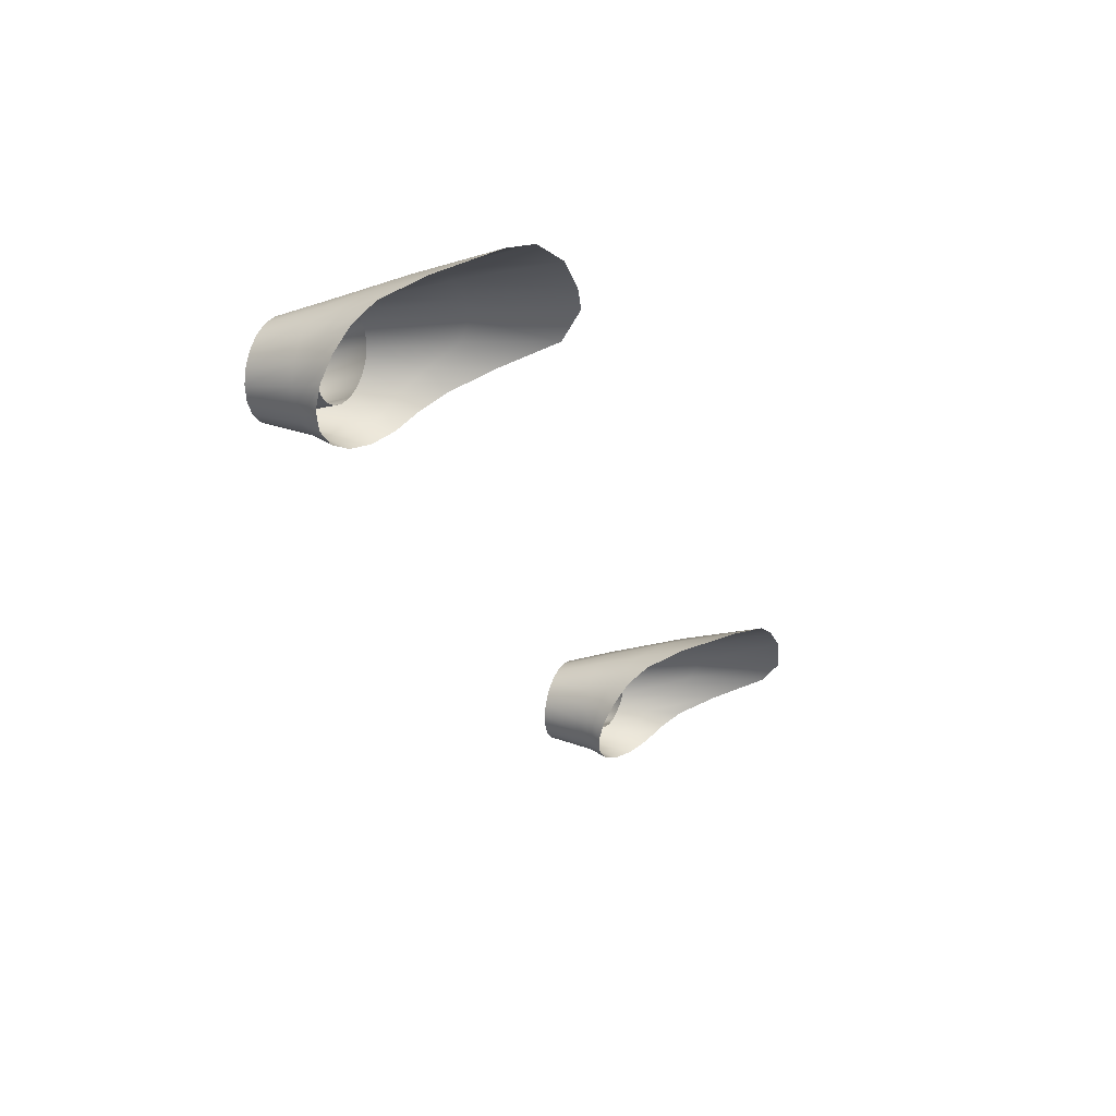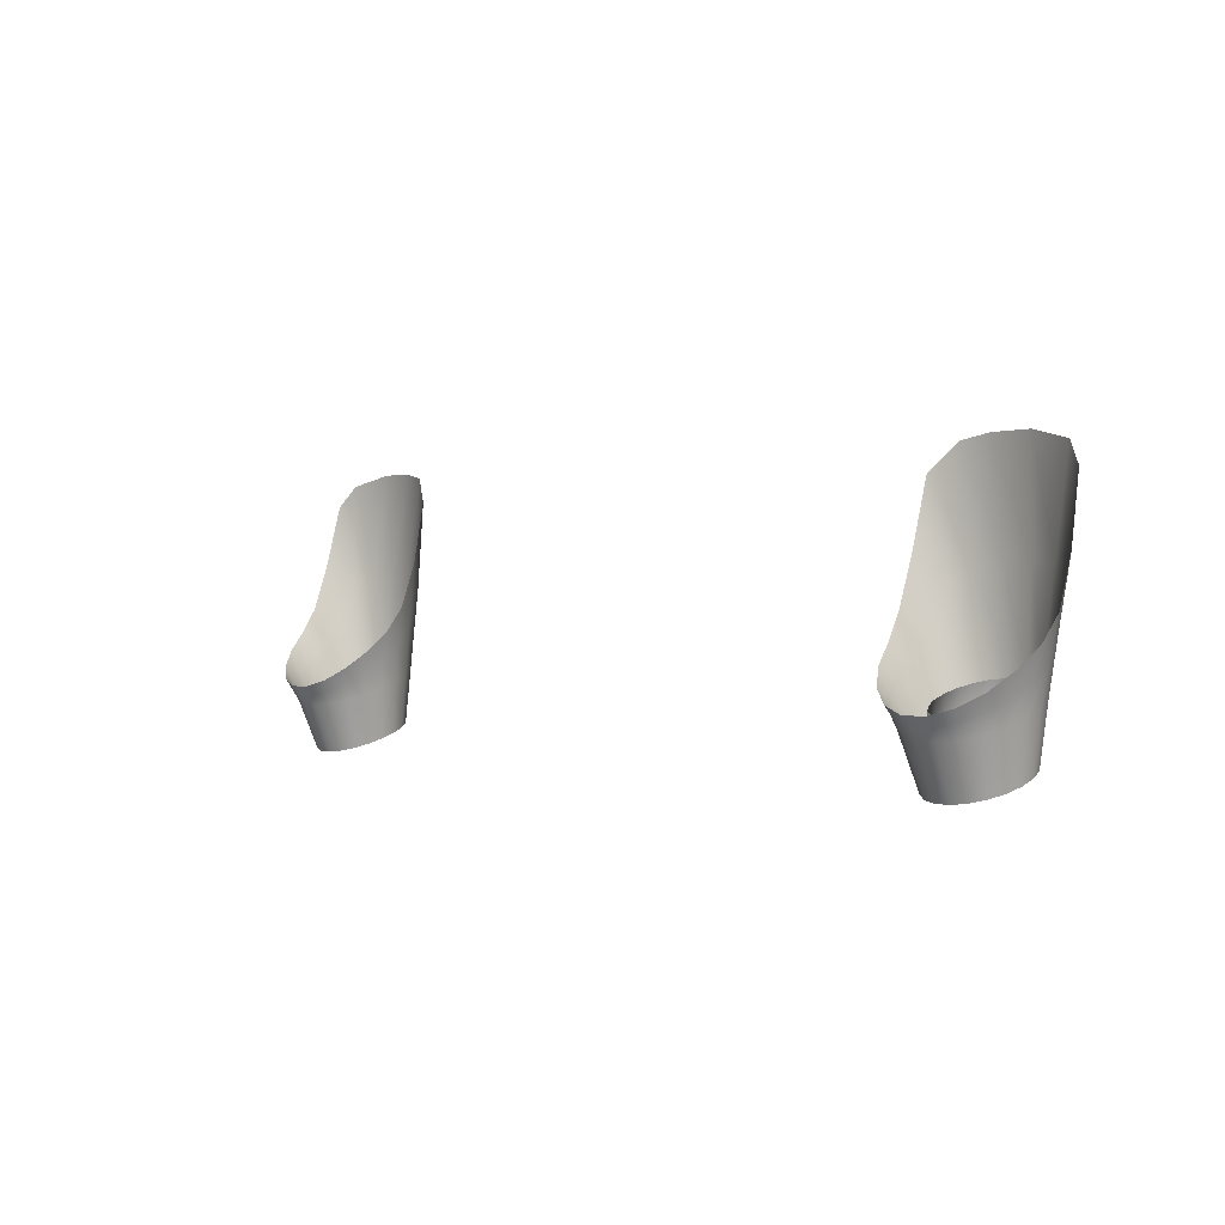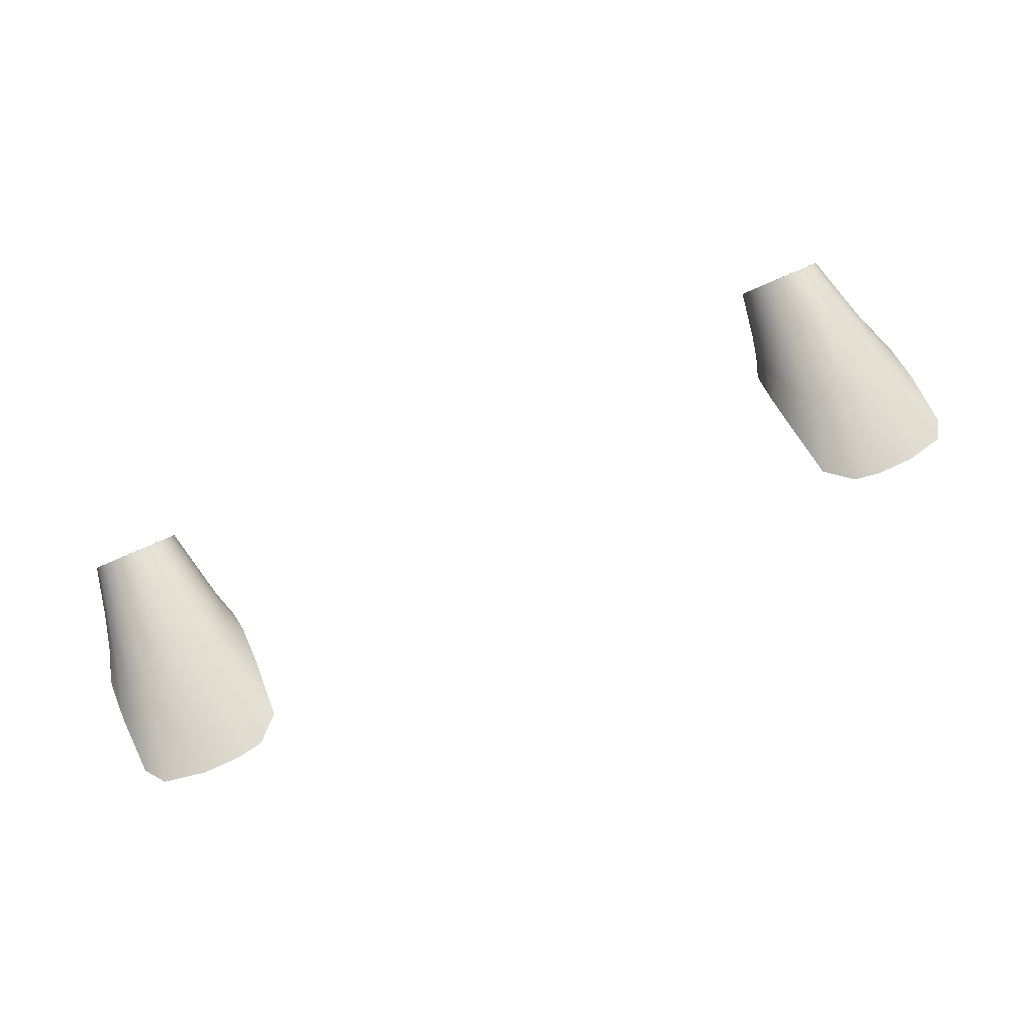
<metadata>
{"format":"obj","ext":"obj","renderer":"f3d","projection":"perspective","resolution":1024,"background":"white","views":[{"elev":-26.5,"azim":-71.7,"up":"+Y"},{"elev":0.2,"azim":47.4,"up":"+Z"},{"elev":72.2,"azim":-24.5,"up":"+Y"}]}
</metadata>
<code>
g model_car_110_matte_exhaust_LOD1
v 0.3269 0.9984 -0.9655
v 0.3209 0.9928 -0.8793
v 0.2984 0.9893 -0.8839
v 0.308 0.9937 -0.9682
v 0.35 0.9992 -0.9651
v 0.3529 0.9943 -0.8789
v 0.3724 0.9938 -0.9682
v 0.3894 0.9863 -0.8877
v 0.3867 0.9838 -0.9805
v 0.4023 0.9781 -0.9063
v 0.3927 0.9705 -1.009
v 0.4054 0.9658 -0.9601
v 0.3951 0.9559 -1.031
v 0.4057 0.9528 -0.999
v 0.394 0.94 -1.043
v 0.4029 0.9385 -1.019
v 0.3884 0.9242 -1.054
v 0.3963 0.9216 -1.035
v 0.378 0.9109 -1.063
v 0.3844 0.9071 -1.049
v 0.364 0.9013 -1.069
v 0.3682 0.8965 -1.059
v 0.3478 0.8964 -1.073
v 0.3491 0.8909 -1.065
v 0.3311 0.8964 -1.073
v 0.3291 0.8908 -1.065
v 0.3491 0.8909 -1.065
v 0.3478 0.8964 -1.073
v 0.315 0.9013 -1.069
v 0.3103 0.8965 -1.059
v 0.3013 0.9109 -1.063
v 0.2948 0.9072 -1.049
v 0.2915 0.9243 -1.053
v 0.284 0.9217 -1.035
v 0.2865 0.94 -1.043
v 0.2789 0.9385 -1.019
v 0.2853 0.9557 -1.03
v 0.276 0.9527 -0.9973
v 0.2875 0.9706 -1.009
v 0.2758 0.966 -0.96
v 0.2933 0.9838 -0.9805
v 0.2785 0.9782 -0.9059
v 0.3336 0.9186 -1.122
v 0.3457 0.9186 -1.122
v 0.3449 0.9241 -1.12
v 0.3345 0.9241 -1.12
v 0.3245 0.9273 -1.119
v 0.3221 0.9224 -1.121
v 0.3161 0.9335 -1.117
v 0.3123 0.9296 -1.118
v 0.3099 0.942 -1.114
v 0.3051 0.9394 -1.115
v 0.3067 0.952 -1.11
v 0.3014 0.951 -1.111
v 0.3067 0.9624 -1.107
v 0.3014 0.9632 -1.106
v 0.3099 0.9724 -1.103
v 0.3051 0.9748 -1.102
v 0.3161 0.9809 -1.1
v 0.3123 0.9846 -1.098
v 0.3245 0.9871 -1.098
v 0.3221 0.9918 -1.096
v 0.3344 0.9903 -1.096
v 0.3336 0.9956 -1.094
v 0.3449 0.9903 -1.096
v 0.3457 0.9956 -1.094
v 0.3548 0.9871 -1.098
v 0.3573 0.9918 -1.096
v 0.3633 0.9809 -1.1
v 0.3671 0.9846 -1.098
v 0.3694 0.9724 -1.103
v 0.3742 0.9748 -1.102
v 0.3726 0.9625 -1.107
v 0.3779 0.9632 -1.106
v 0.3726 0.952 -1.11
v 0.3779 0.951 -1.111
v 0.3694 0.942 -1.114
v 0.3742 0.9394 -1.115
v 0.3633 0.9335 -1.117
v 0.3671 0.9296 -1.118
v 0.3548 0.9273 -1.119
v 0.3573 0.9224 -1.121
v 0.3449 0.9241 -1.12
v 0.3457 0.9186 -1.122
v 0.332 0.9017 -1.081
v 0.3336 0.9186 -1.122
v 0.3221 0.9224 -1.121
v 0.3176 0.9064 -1.08
v 0.3123 0.9296 -1.118
v 0.3053 0.9155 -1.076
v 0.3051 0.9394 -1.115
v 0.2964 0.9279 -1.072
v 0.3014 0.951 -1.111
v 0.2918 0.9425 -1.067
v 0.3014 0.9632 -1.106
v 0.2918 0.9579 -1.061
v 0.3051 0.9748 -1.102
v 0.2964 0.9724 -1.056
v 0.3123 0.9846 -1.098
v 0.3053 0.9848 -1.051
v 0.3221 0.9918 -1.096
v 0.3176 0.9937 -1.048
v 0.3336 0.9956 -1.094
v 0.332 0.9984 -1.046
v 0.3457 0.9956 -1.094
v 0.3473 0.9985 -1.046
v 0.3573 0.9918 -1.096
v 0.3618 0.9937 -1.048
v 0.3671 0.9846 -1.098
v 0.374 0.9848 -1.051
v 0.3742 0.9748 -1.102
v 0.3829 0.9724 -1.056
v 0.3779 0.9632 -1.106
v 0.3876 0.9579 -1.061
v 0.3779 0.951 -1.111
v 0.3876 0.9425 -1.067
v 0.3742 0.9394 -1.115
v 0.3829 0.928 -1.072
v 0.3671 0.9296 -1.118
v 0.374 0.9155 -1.076
v 0.3573 0.9224 -1.121
v 0.3617 0.9064 -1.08
v 0.3457 0.9186 -1.122
v 0.3473 0.9017 -1.081
v 0.364 0.9013 -1.069
v 0.3478 0.8964 -1.073
v 0.3927 0.9705 -1.009
v 0.3867 0.9838 -0.9805
v 0.3951 0.9559 -1.031
v 0.394 0.94 -1.043
v 0.3884 0.9242 -1.054
v 0.378 0.9109 -1.063
v 0.3724 0.9938 -0.9682
v 0.35 0.9992 -0.9651
v 0.3269 0.9984 -0.9655
v 0.308 0.9937 -0.9682
v 0.2933 0.9838 -0.9805
v 0.2875 0.9706 -1.009
v 0.2853 0.9557 -1.03
v 0.2865 0.94 -1.043
v 0.2915 0.9243 -1.053
v 0.3013 0.9109 -1.063
v 0.315 0.9013 -1.069
v 0.3311 0.8964 -1.073
v 0.3478 0.8964 -1.073
v 0.3473 0.9017 -1.081
v 0.3457 0.9186 -1.122
v 0.3449 0.9241 -1.12
v 0.3449 0.9236 -1.068
v 0.3345 0.9236 -1.068
v 0.3345 0.9241 -1.12
v 0.3245 0.9268 -1.066
v 0.3245 0.9273 -1.119
v 0.3161 0.933 -1.064
v 0.3161 0.9335 -1.117
v 0.3099 0.9414 -1.061
v 0.3099 0.942 -1.114
v 0.3067 0.9514 -1.057
v 0.3067 0.952 -1.11
v 0.3067 0.9619 -1.054
v 0.3067 0.9624 -1.107
v 0.3099 0.9719 -1.05
v 0.3099 0.9724 -1.103
v 0.3161 0.9804 -1.047
v 0.3161 0.9809 -1.1
v 0.3245 0.9865 -1.045
v 0.3245 0.9871 -1.098
v 0.3344 0.9898 -1.044
v 0.3344 0.9903 -1.096
v 0.3449 0.9898 -1.044
v 0.3449 0.9903 -1.096
v 0.3548 0.9865 -1.045
v 0.3548 0.9871 -1.098
v 0.3633 0.9804 -1.047
v 0.3633 0.9809 -1.1
v 0.3694 0.9719 -1.05
v 0.3694 0.9724 -1.103
v 0.3726 0.9619 -1.054
v 0.3726 0.9625 -1.107
v 0.3726 0.9514 -1.057
v 0.3726 0.952 -1.11
v 0.3694 0.9415 -1.061
v 0.3694 0.942 -1.114
v 0.3633 0.933 -1.064
v 0.3633 0.9335 -1.117
v 0.3548 0.9268 -1.066
v 0.3548 0.9273 -1.119
v 0.3449 0.9236 -1.068
v 0.3449 0.9241 -1.12
v -0.3269 0.9984 -0.9655
v -0.308 0.9937 -0.9682
v -0.2984 0.9893 -0.8839
v -0.3209 0.9928 -0.8793
v -0.35 0.9992 -0.9651
v -0.3529 0.9943 -0.8789
v -0.3724 0.9938 -0.9682
v -0.3894 0.9863 -0.8877
v -0.3867 0.9838 -0.9805
v -0.4023 0.9781 -0.9063
v -0.3927 0.9705 -1.009
v -0.4054 0.9658 -0.9601
v -0.3951 0.9559 -1.031
v -0.4057 0.9528 -0.999
v -0.394 0.94 -1.043
v -0.4029 0.9385 -1.019
v -0.3884 0.9242 -1.054
v -0.3963 0.9216 -1.035
v -0.378 0.9109 -1.063
v -0.3844 0.9071 -1.049
v -0.364 0.9013 -1.069
v -0.3682 0.8965 -1.059
v -0.3478 0.8964 -1.073
v -0.3491 0.8909 -1.065
v -0.3311 0.8964 -1.073
v -0.3478 0.8964 -1.073
v -0.3491 0.8909 -1.065
v -0.3291 0.8908 -1.065
v -0.315 0.9013 -1.069
v -0.3103 0.8965 -1.059
v -0.3013 0.9109 -1.063
v -0.2948 0.9072 -1.049
v -0.2915 0.9243 -1.053
v -0.284 0.9217 -1.035
v -0.2865 0.94 -1.043
v -0.2789 0.9385 -1.019
v -0.2853 0.9557 -1.03
v -0.276 0.9527 -0.9973
v -0.2875 0.9706 -1.009
v -0.2758 0.966 -0.96
v -0.2933 0.9838 -0.9805
v -0.2785 0.9782 -0.9059
v -0.3336 0.9186 -1.122
v -0.3345 0.9241 -1.12
v -0.3449 0.9241 -1.12
v -0.3457 0.9186 -1.122
v -0.3245 0.9273 -1.119
v -0.3221 0.9224 -1.121
v -0.3161 0.9335 -1.117
v -0.3123 0.9296 -1.118
v -0.3099 0.942 -1.114
v -0.3051 0.9394 -1.115
v -0.3067 0.952 -1.11
v -0.3014 0.951 -1.111
v -0.3067 0.9624 -1.107
v -0.3014 0.9632 -1.106
v -0.3099 0.9724 -1.103
v -0.3051 0.9748 -1.102
v -0.3161 0.9809 -1.1
v -0.3123 0.9846 -1.098
v -0.3245 0.9871 -1.098
v -0.3221 0.9918 -1.096
v -0.3344 0.9903 -1.096
v -0.3336 0.9956 -1.094
v -0.3449 0.9903 -1.096
v -0.3457 0.9956 -1.094
v -0.3548 0.9871 -1.098
v -0.3573 0.9918 -1.096
v -0.3633 0.9809 -1.1
v -0.3671 0.9846 -1.098
v -0.3694 0.9724 -1.103
v -0.3742 0.9748 -1.102
v -0.3726 0.9625 -1.107
v -0.3779 0.9632 -1.106
v -0.3726 0.952 -1.11
v -0.3779 0.951 -1.111
v -0.3694 0.942 -1.114
v -0.3742 0.9394 -1.115
v -0.3633 0.9335 -1.117
v -0.3671 0.9296 -1.118
v -0.3548 0.9273 -1.119
v -0.3573 0.9224 -1.121
v -0.3449 0.9241 -1.12
v -0.3457 0.9186 -1.122
v -0.332 0.9017 -1.081
v -0.3176 0.9064 -1.08
v -0.3221 0.9224 -1.121
v -0.3336 0.9186 -1.122
v -0.3123 0.9296 -1.118
v -0.3053 0.9155 -1.076
v -0.3051 0.9394 -1.115
v -0.2964 0.9279 -1.072
v -0.3014 0.951 -1.111
v -0.2918 0.9425 -1.067
v -0.3014 0.9632 -1.106
v -0.2918 0.9579 -1.061
v -0.3051 0.9748 -1.102
v -0.2964 0.9724 -1.056
v -0.3123 0.9846 -1.098
v -0.3053 0.9848 -1.051
v -0.3221 0.9918 -1.096
v -0.3176 0.9937 -1.048
v -0.3336 0.9956 -1.094
v -0.332 0.9984 -1.046
v -0.3457 0.9956 -1.094
v -0.3473 0.9985 -1.046
v -0.3573 0.9918 -1.096
v -0.3618 0.9937 -1.048
v -0.3671 0.9846 -1.098
v -0.374 0.9848 -1.051
v -0.3742 0.9748 -1.102
v -0.3829 0.9724 -1.056
v -0.3779 0.9632 -1.106
v -0.3876 0.9579 -1.061
v -0.3779 0.951 -1.111
v -0.3876 0.9425 -1.067
v -0.3742 0.9394 -1.115
v -0.3829 0.928 -1.072
v -0.3671 0.9296 -1.118
v -0.374 0.9155 -1.076
v -0.3573 0.9224 -1.121
v -0.3617 0.9064 -1.08
v -0.3457 0.9186 -1.122
v -0.3473 0.9017 -1.081
v -0.364 0.9013 -1.069
v -0.3478 0.8964 -1.073
v -0.3927 0.9705 -1.009
v -0.3867 0.9838 -0.9805
v -0.3951 0.9559 -1.031
v -0.394 0.94 -1.043
v -0.3884 0.9242 -1.054
v -0.378 0.9109 -1.063
v -0.3724 0.9938 -0.9682
v -0.35 0.9992 -0.9651
v -0.3269 0.9984 -0.9655
v -0.308 0.9937 -0.9682
v -0.2933 0.9838 -0.9805
v -0.2875 0.9706 -1.009
v -0.2853 0.9557 -1.03
v -0.2865 0.94 -1.043
v -0.2915 0.9243 -1.053
v -0.3013 0.9109 -1.063
v -0.315 0.9013 -1.069
v -0.3311 0.8964 -1.073
v -0.3478 0.8964 -1.073
v -0.3473 0.9017 -1.081
v -0.3457 0.9186 -1.122
v -0.3449 0.9241 -1.12
v -0.3345 0.9241 -1.12
v -0.3345 0.9236 -1.068
v -0.3449 0.9236 -1.068
v -0.3245 0.9268 -1.066
v -0.3245 0.9273 -1.119
v -0.3161 0.933 -1.064
v -0.3161 0.9335 -1.117
v -0.3099 0.9414 -1.061
v -0.3099 0.942 -1.114
v -0.3067 0.9514 -1.057
v -0.3067 0.952 -1.11
v -0.3067 0.9619 -1.054
v -0.3067 0.9624 -1.107
v -0.3099 0.9719 -1.05
v -0.3099 0.9724 -1.103
v -0.3161 0.9804 -1.047
v -0.3161 0.9809 -1.1
v -0.3245 0.9865 -1.045
v -0.3245 0.9871 -1.098
v -0.3344 0.9898 -1.044
v -0.3344 0.9903 -1.096
v -0.3449 0.9898 -1.044
v -0.3449 0.9903 -1.096
v -0.3548 0.9865 -1.045
v -0.3548 0.9871 -1.098
v -0.3633 0.9804 -1.047
v -0.3633 0.9809 -1.1
v -0.3694 0.9719 -1.05
v -0.3694 0.9724 -1.103
v -0.3726 0.9619 -1.054
v -0.3726 0.9625 -1.107
v -0.3726 0.9514 -1.057
v -0.3726 0.952 -1.11
v -0.3694 0.9415 -1.061
v -0.3694 0.942 -1.114
v -0.3633 0.933 -1.064
v -0.3633 0.9335 -1.117
v -0.3548 0.9268 -1.066
v -0.3548 0.9273 -1.119
v -0.3449 0.9236 -1.068
v -0.3449 0.9241 -1.12
g model_car_110_matte_exhaust_LOD1_0
f 3 2 1
f 4 3 1
f 1 2 5
f 2 6 5
f 5 6 7
f 6 8 7
f 7 8 9
f 8 10 9
f 9 10 11
f 10 12 11
f 11 12 13
f 12 14 13
f 13 14 15
f 14 16 15
f 15 16 17
f 16 18 17
f 17 18 19
f 18 20 19
f 19 20 21
f 20 22 21
f 21 22 23
f 22 24 23
f 27 26 25
f 28 27 25
f 25 26 29
f 26 30 29
f 29 30 31
f 30 32 31
f 31 32 33
f 32 34 33
f 33 34 35
f 34 36 35
f 35 36 37
f 36 38 37
f 37 38 39
f 38 40 39
f 39 40 41
f 40 42 41
f 4 41 42
f 3 4 42
f 45 44 43
f 46 45 43
f 47 46 43
f 48 47 43
f 49 47 48
f 50 49 48
f 51 49 50
f 52 51 50
f 53 51 52
f 54 53 52
f 55 53 54
f 56 55 54
f 57 55 56
f 58 57 56
f 59 57 58
f 60 59 58
f 61 59 60
f 62 61 60
f 63 61 62
f 64 63 62
f 65 63 64
f 66 65 64
f 67 65 66
f 68 67 66
f 69 67 68
f 70 69 68
f 71 69 70
f 72 71 70
f 73 71 72
f 74 73 72
f 75 73 74
f 76 75 74
f 77 75 76
f 78 77 76
f 79 77 78
f 80 79 78
f 81 79 80
f 82 81 80
f 83 81 82
f 84 83 82
f 87 86 85
f 88 87 85
f 89 87 88
f 90 89 88
f 91 89 90
f 92 91 90
f 93 91 92
f 94 93 92
f 95 93 94
f 96 95 94
f 97 95 96
f 98 97 96
f 99 97 98
f 100 99 98
f 101 99 100
f 102 101 100
f 103 101 102
f 104 103 102
f 105 103 104
f 106 105 104
f 107 105 106
f 108 107 106
f 109 107 108
f 110 109 108
f 111 109 110
f 112 111 110
f 113 111 112
f 114 113 112
f 115 113 114
f 116 115 114
f 117 115 116
f 118 117 116
f 119 117 118
f 120 119 118
f 121 119 120
f 122 121 120
f 123 121 122
f 124 123 122
f 122 125 124
f 125 126 124
f 112 127 114
f 128 127 112
f 127 129 114
f 114 129 116
f 129 130 116
f 116 130 118
f 130 131 118
f 118 131 120
f 131 132 120
f 132 125 122
f 120 132 122
f 133 128 110
f 108 133 110
f 134 133 108
f 106 134 108
f 135 134 106
f 104 135 106
f 136 135 104
f 102 136 104
f 137 136 102
f 100 137 102
f 138 137 100
f 98 138 100
f 139 138 98
f 96 139 98
f 140 139 96
f 94 140 96
f 141 140 94
f 92 141 94
f 142 141 92
f 90 142 92
f 143 142 90
f 88 143 90
f 144 143 88
f 85 144 88
f 145 144 85
f 146 145 85
f 85 86 146
f 86 147 146
f 150 149 148
f 151 150 148
f 152 150 151
f 153 152 151
f 154 152 153
f 155 154 153
f 156 154 155
f 157 156 155
f 158 156 157
f 159 158 157
f 160 158 159
f 161 160 159
f 162 160 161
f 163 162 161
f 164 162 163
f 165 164 163
f 166 164 165
f 167 166 165
f 168 166 167
f 169 168 167
f 170 168 169
f 171 170 169
f 172 170 171
f 173 172 171
f 174 172 173
f 175 174 173
f 176 174 175
f 177 176 175
f 178 176 177
f 179 178 177
f 180 178 179
f 181 180 179
f 182 180 181
f 183 182 181
f 184 182 183
f 185 184 183
f 186 184 185
f 187 186 185
f 188 186 187
f 189 188 187
f 110 128 112
f 192 191 190
f 193 192 190
f 193 190 194
f 195 193 194
f 195 194 196
f 197 195 196
f 197 196 198
f 199 197 198
f 199 198 200
f 201 199 200
f 201 200 202
f 203 201 202
f 203 202 204
f 205 203 204
f 205 204 206
f 207 205 206
f 207 206 208
f 209 207 208
f 209 208 210
f 211 209 210
f 211 210 212
f 213 211 212
f 216 215 214
f 217 216 214
f 217 214 218
f 219 217 218
f 219 218 220
f 221 219 220
f 221 220 222
f 223 221 222
f 223 222 224
f 225 223 224
f 225 224 226
f 227 225 226
f 227 226 228
f 229 227 228
f 229 228 230
f 231 229 230
f 230 191 231
f 191 192 231
f 234 233 232
f 235 234 232
f 233 236 232
f 236 237 232
f 236 238 237
f 238 239 237
f 238 240 239
f 240 241 239
f 240 242 241
f 242 243 241
f 242 244 243
f 244 245 243
f 244 246 245
f 246 247 245
f 246 248 247
f 248 249 247
f 248 250 249
f 250 251 249
f 250 252 251
f 252 253 251
f 252 254 253
f 254 255 253
f 254 256 255
f 256 257 255
f 256 258 257
f 258 259 257
f 258 260 259
f 260 261 259
f 260 262 261
f 262 263 261
f 262 264 263
f 264 265 263
f 264 266 265
f 266 267 265
f 266 268 267
f 268 269 267
f 268 270 269
f 270 271 269
f 270 272 271
f 272 273 271
f 276 275 274
f 277 276 274
f 276 278 275
f 278 279 275
f 278 280 279
f 280 281 279
f 280 282 281
f 282 283 281
f 282 284 283
f 284 285 283
f 284 286 285
f 286 287 285
f 286 288 287
f 288 289 287
f 288 290 289
f 290 291 289
f 290 292 291
f 292 293 291
f 292 294 293
f 294 295 293
f 294 296 295
f 296 297 295
f 296 298 297
f 298 299 297
f 298 300 299
f 300 301 299
f 300 302 301
f 302 303 301
f 302 304 303
f 304 305 303
f 304 306 305
f 306 307 305
f 306 308 307
f 308 309 307
f 308 310 309
f 310 311 309
f 310 312 311
f 312 313 311
f 314 311 313
f 315 314 313
f 316 301 303
f 316 317 301
f 318 316 303
f 318 303 305
f 319 318 305
f 319 305 307
f 320 319 307
f 320 307 309
f 321 320 309
f 321 309 311
f 314 321 311
f 317 322 299
f 322 297 299
f 322 323 297
f 323 295 297
f 323 324 295
f 324 293 295
f 324 325 293
f 325 291 293
f 325 326 291
f 326 289 291
f 326 327 289
f 327 287 289
f 327 328 287
f 328 285 287
f 328 329 285
f 329 283 285
f 329 330 283
f 330 281 283
f 330 331 281
f 331 279 281
f 331 332 279
f 332 275 279
f 332 333 275
f 333 274 275
f 333 334 274
f 334 335 274
f 277 274 335
f 336 277 335
f 339 338 337
f 340 339 337
f 339 341 338
f 341 342 338
f 341 343 342
f 343 344 342
f 343 345 344
f 345 346 344
f 345 347 346
f 347 348 346
f 347 349 348
f 349 350 348
f 349 351 350
f 351 352 350
f 351 353 352
f 353 354 352
f 353 355 354
f 355 356 354
f 355 357 356
f 357 358 356
f 357 359 358
f 359 360 358
f 359 361 360
f 361 362 360
f 361 363 362
f 363 364 362
f 363 365 364
f 365 366 364
f 365 367 366
f 367 368 366
f 367 369 368
f 369 370 368
f 369 371 370
f 371 372 370
f 371 373 372
f 373 374 372
f 373 375 374
f 375 376 374
f 375 377 376
f 377 378 376
f 317 299 301

</code>
